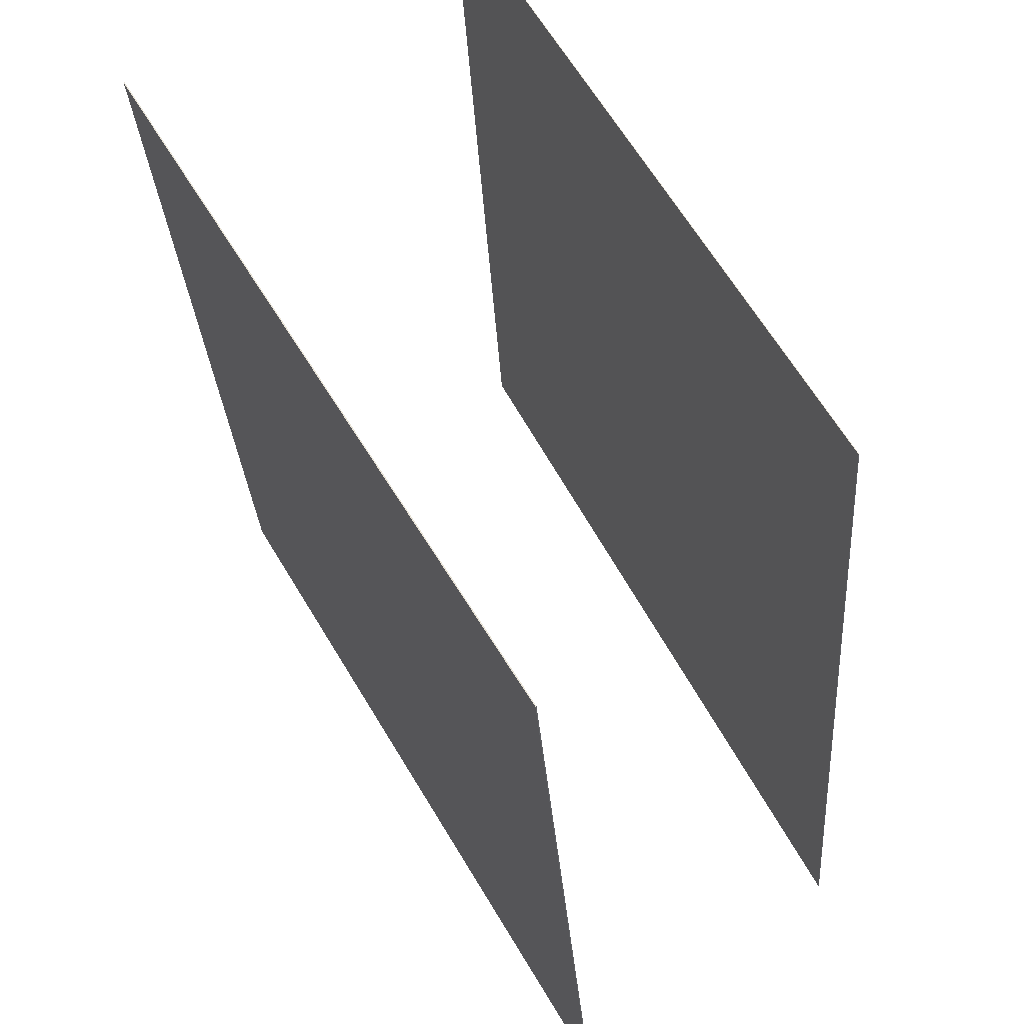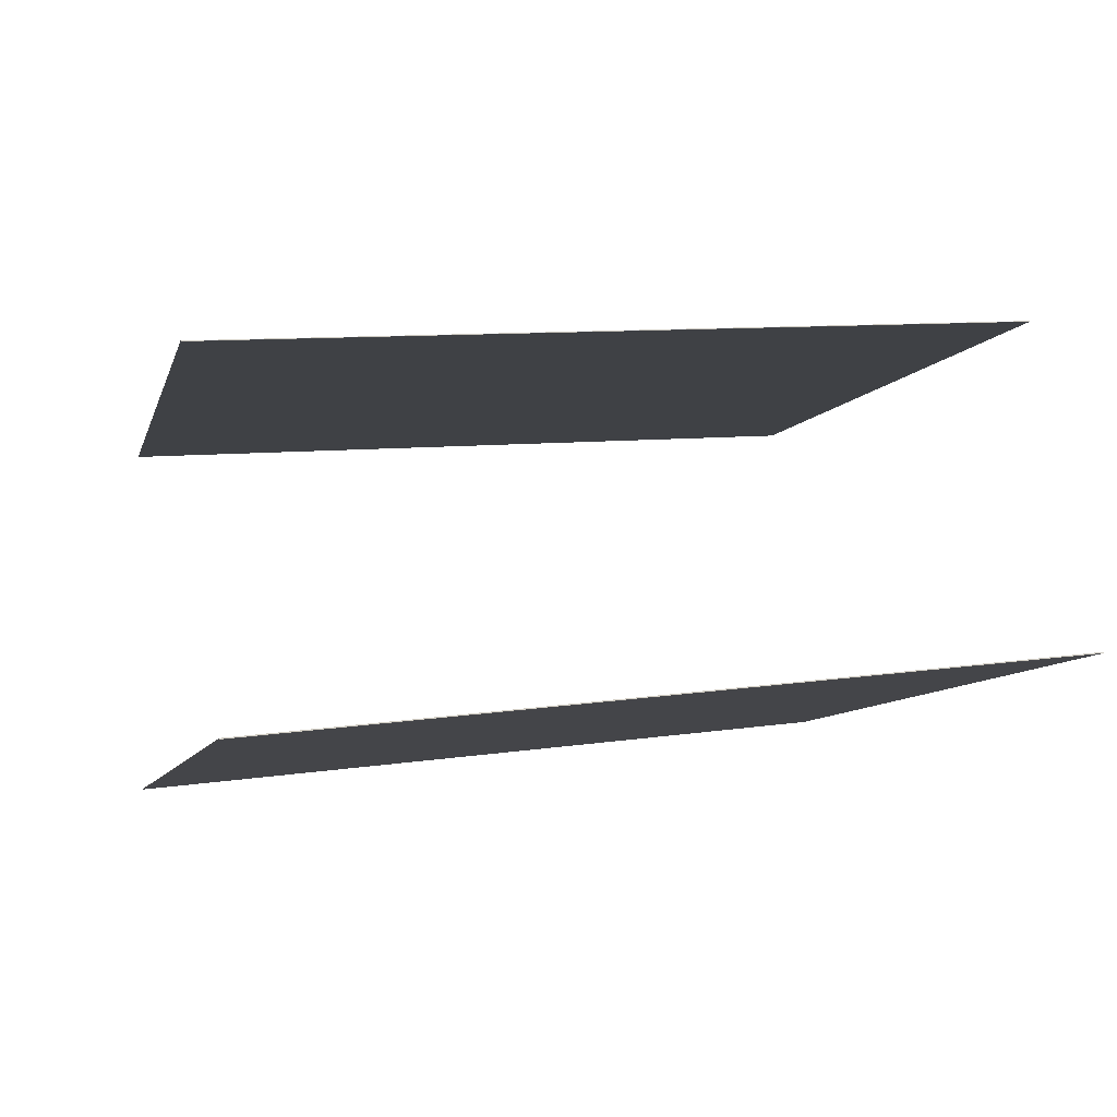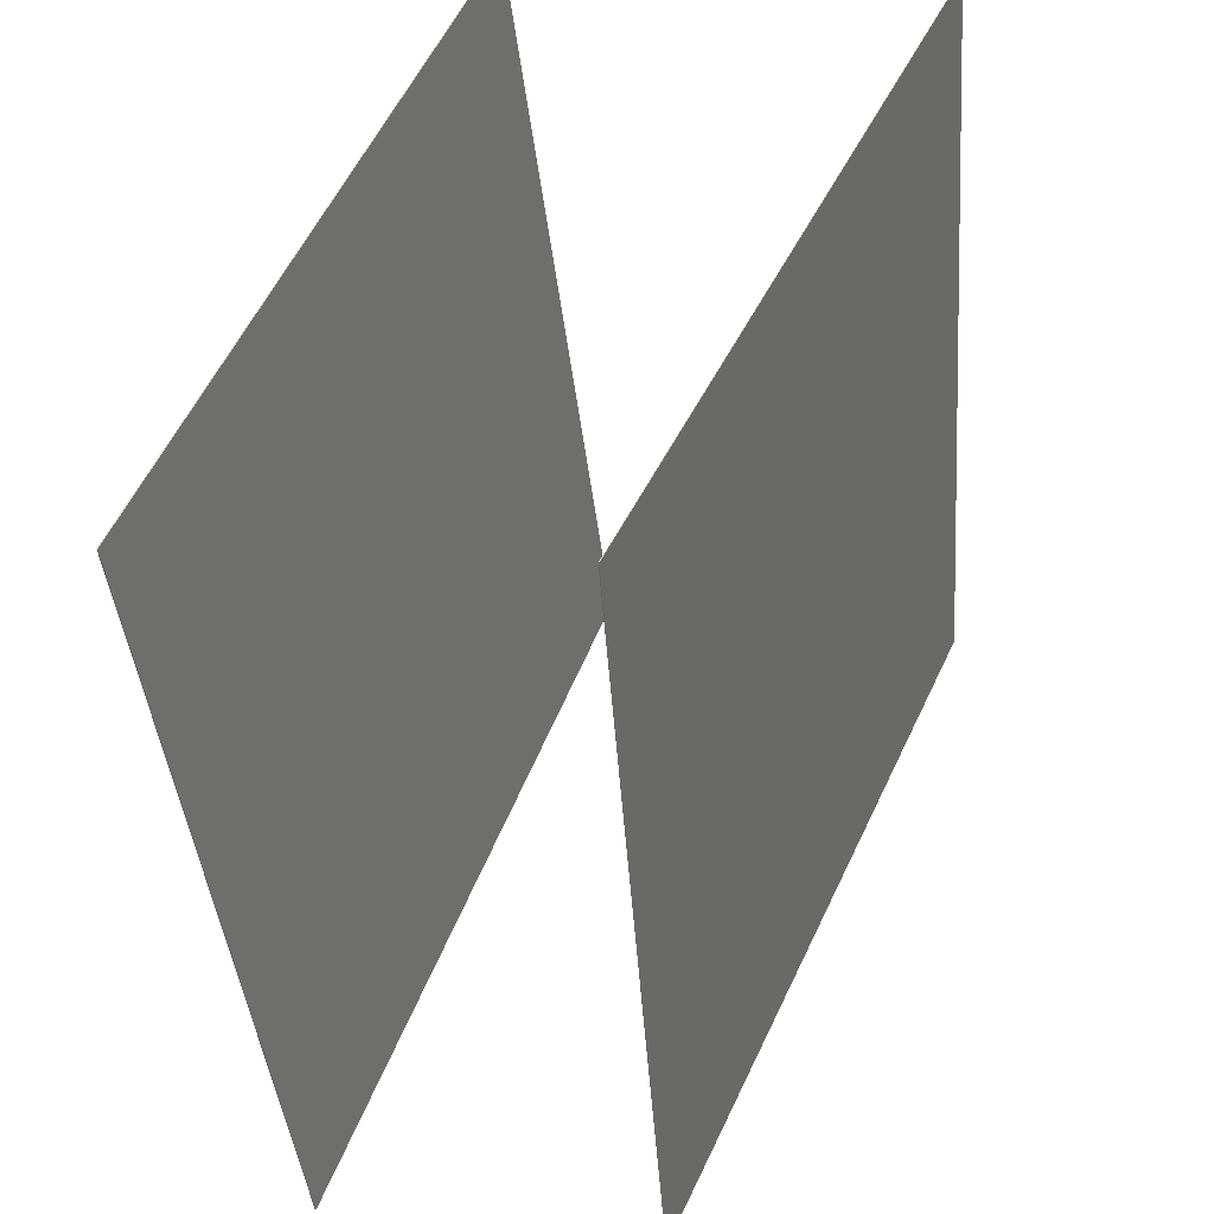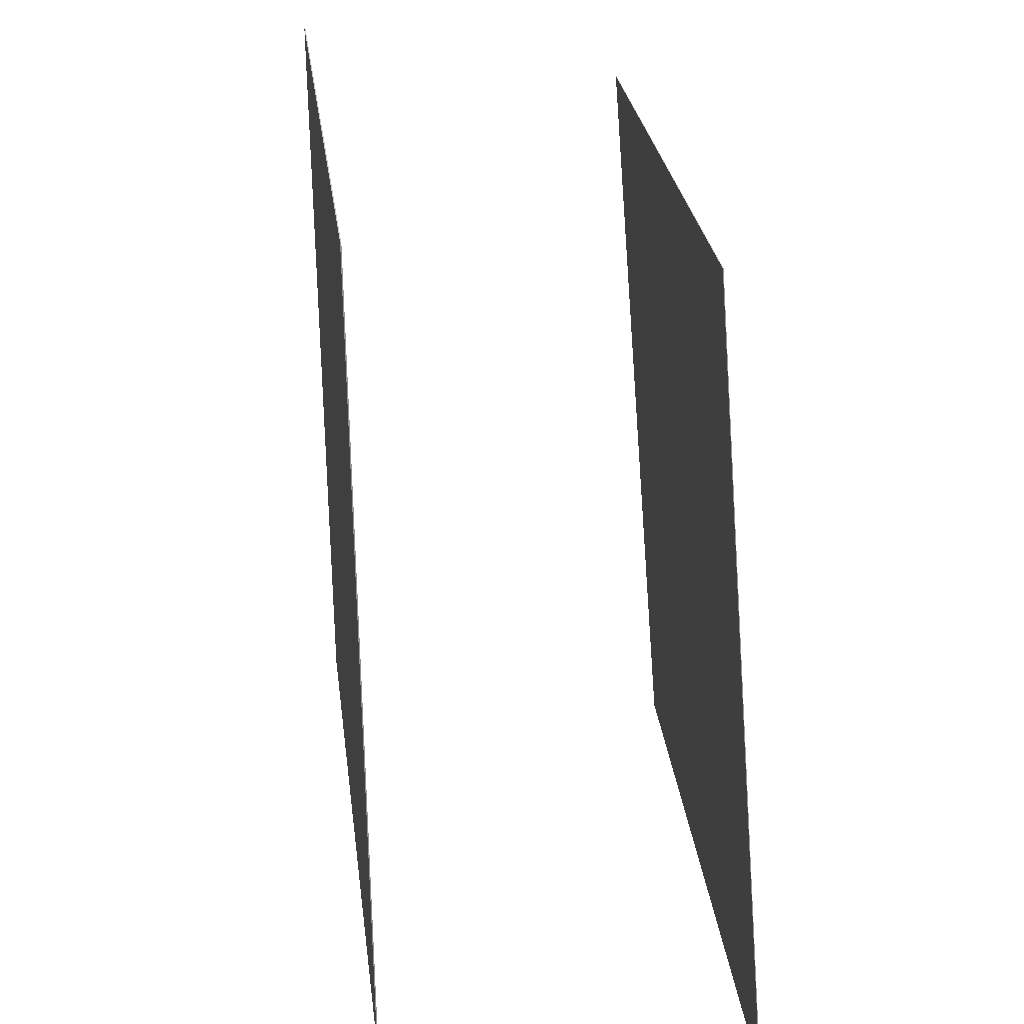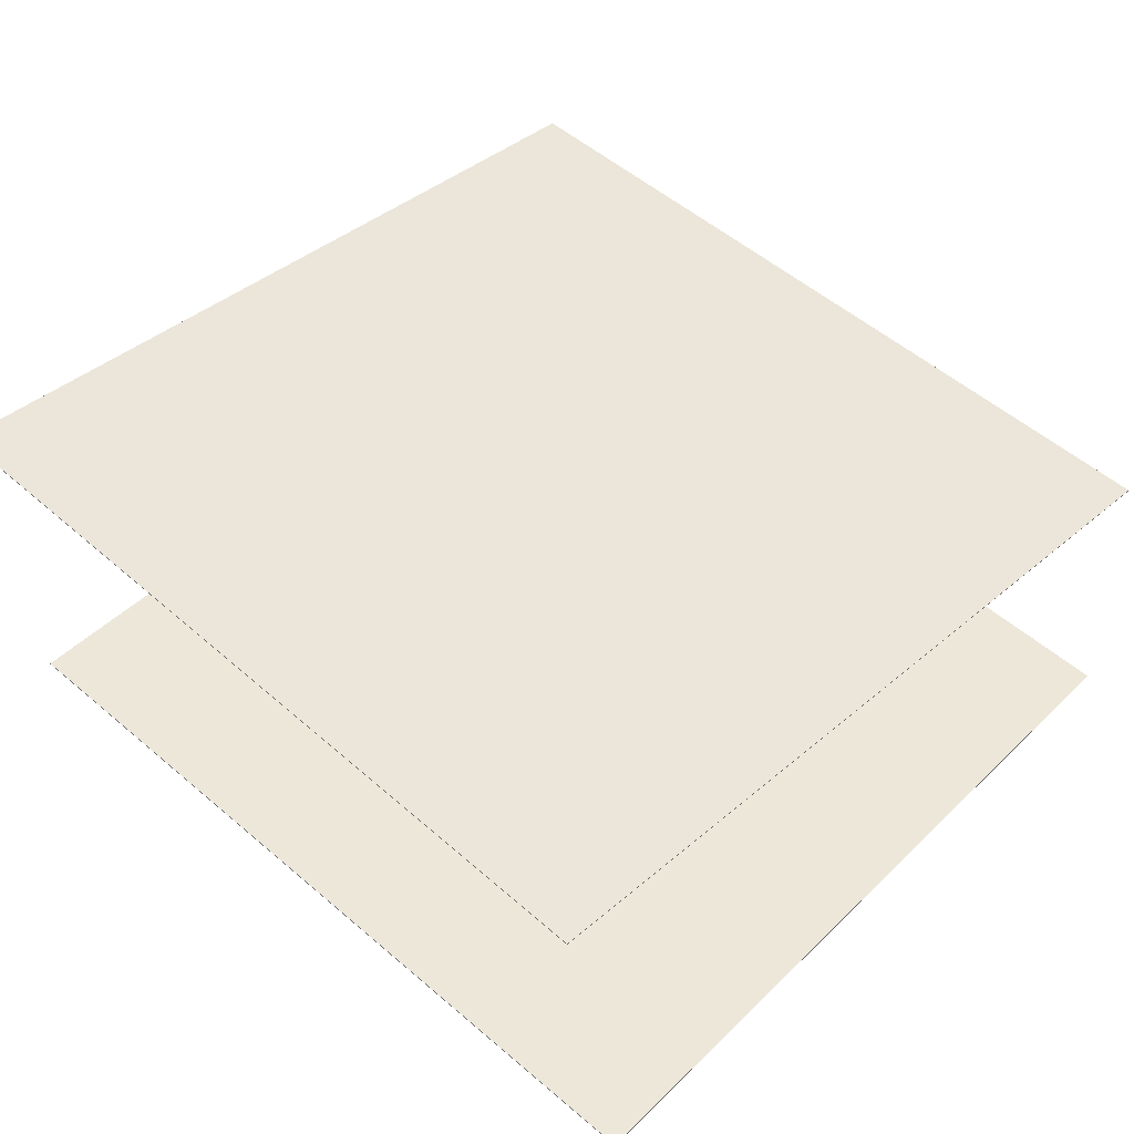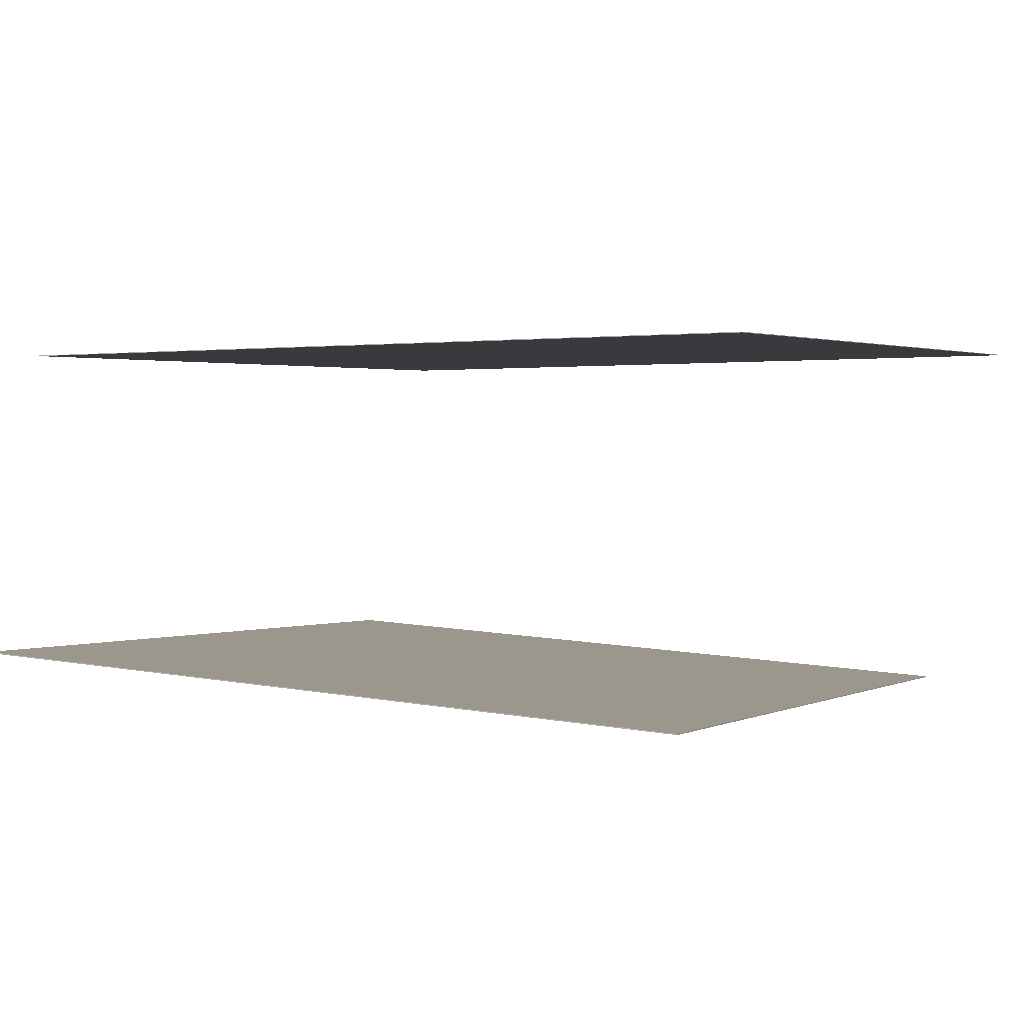
<metadata>
{"format":"obj","ext":"obj","renderer":"f3d","projection":"perspective","resolution":1024,"background":"white","views":[{"elev":51.8,"azim":61.1,"up":"+Z"},{"elev":-8.0,"azim":78.3,"up":"+Y"},{"elev":43.4,"azim":109.9,"up":"+Z"},{"elev":-68.6,"azim":91.4,"up":"+Z"},{"elev":44.6,"azim":-45.7,"up":"+Y"},{"elev":7.2,"azim":-150.7,"up":"+Y"}]}
</metadata>
<code>
v -0.4675 -0.2065 -0.5659
v -0.4247 -0.3194 0.4233
v 0.518 -0.1979 -0.6076
v 0.5609 -0.3107 0.3816
v -0.4675 -0.2078 -0.566
v -0.4247 -0.3207 0.4232
v 0.518 -0.1992 -0.6077
v 0.5609 -0.312 0.3815
f 1.0 7.0 5.0
f 1.0 3.0 7.0
f 1.0 4.0 3.0
f 1.0 2.0 4.0
f 3.0 8.0 7.0
f 3.0 4.0 8.0
f 5.0 7.0 8.0
f 5.0 8.0 6.0
f 1.0 5.0 6.0
f 1.0 6.0 2.0
f 2.0 6.0 8.0
f 2.0 8.0 4.0
v -0.5289 0.2451 -0.5394
v -0.52 0.1731 0.4388
v -0.5289 0.2459 -0.5393
v -0.52 0.1739 0.4388
v 0.466 0.1928 -0.5522
v 0.4749 0.1208 0.4259
v 0.4661 0.1937 -0.5522
v 0.475 0.1216 0.4259
f 9.0 15.0 13.0
f 9.0 11.0 15.0
f 9.0 12.0 11.0
f 9.0 10.0 12.0
f 11.0 16.0 15.0
f 11.0 12.0 16.0
f 13.0 15.0 16.0
f 13.0 16.0 14.0
f 9.0 13.0 14.0
f 9.0 14.0 10.0
f 10.0 14.0 16.0
f 10.0 16.0 12.0

</code>
